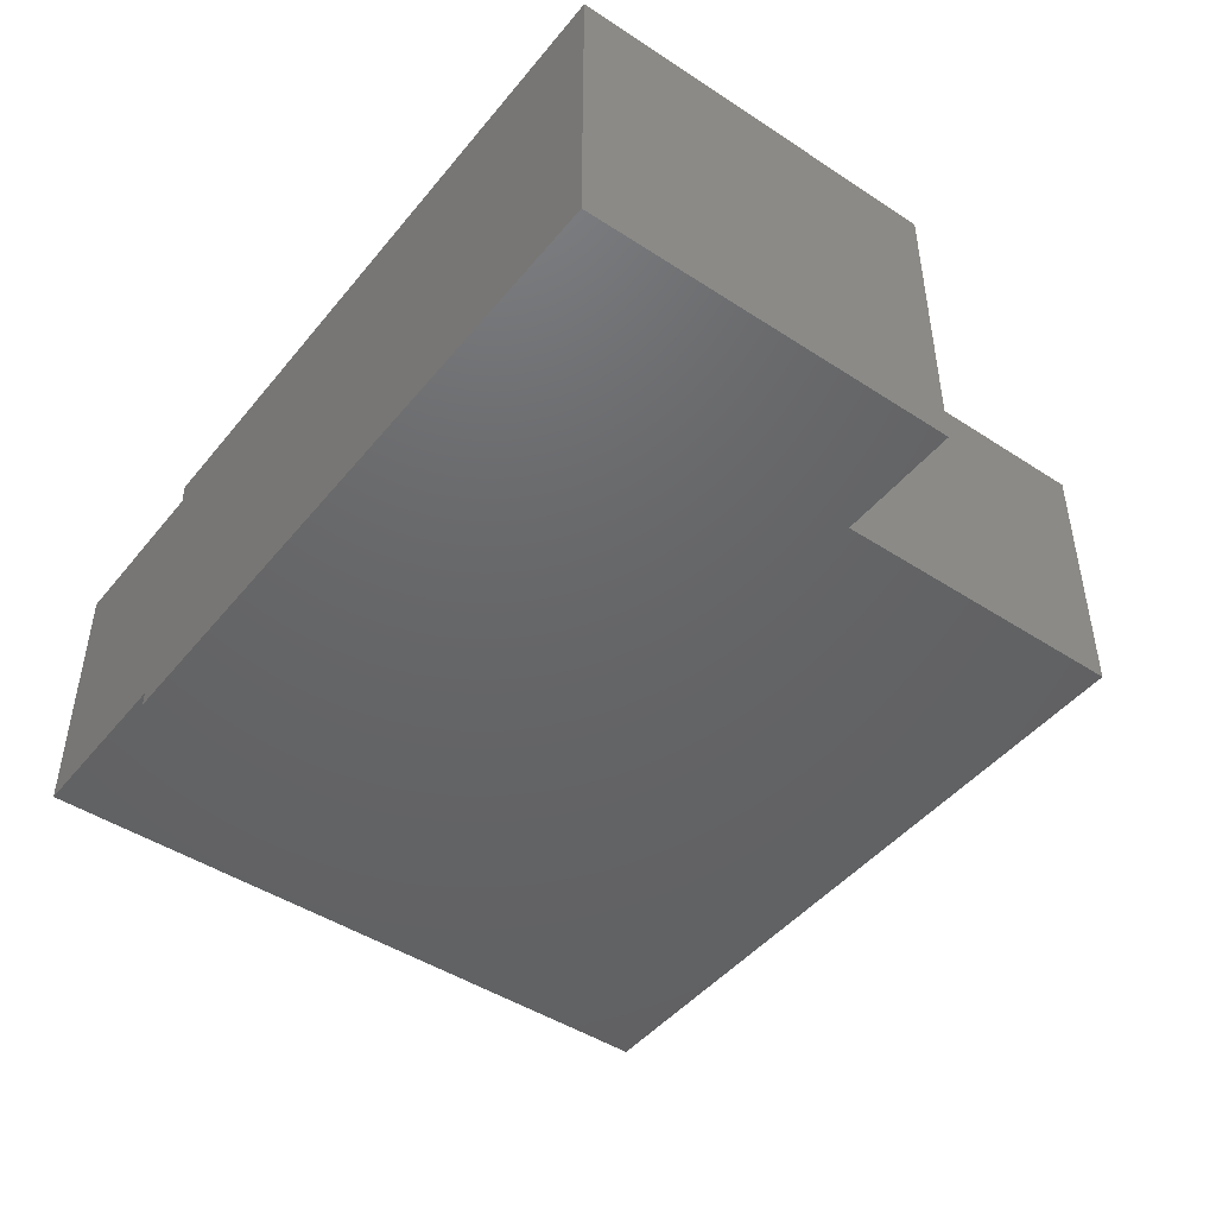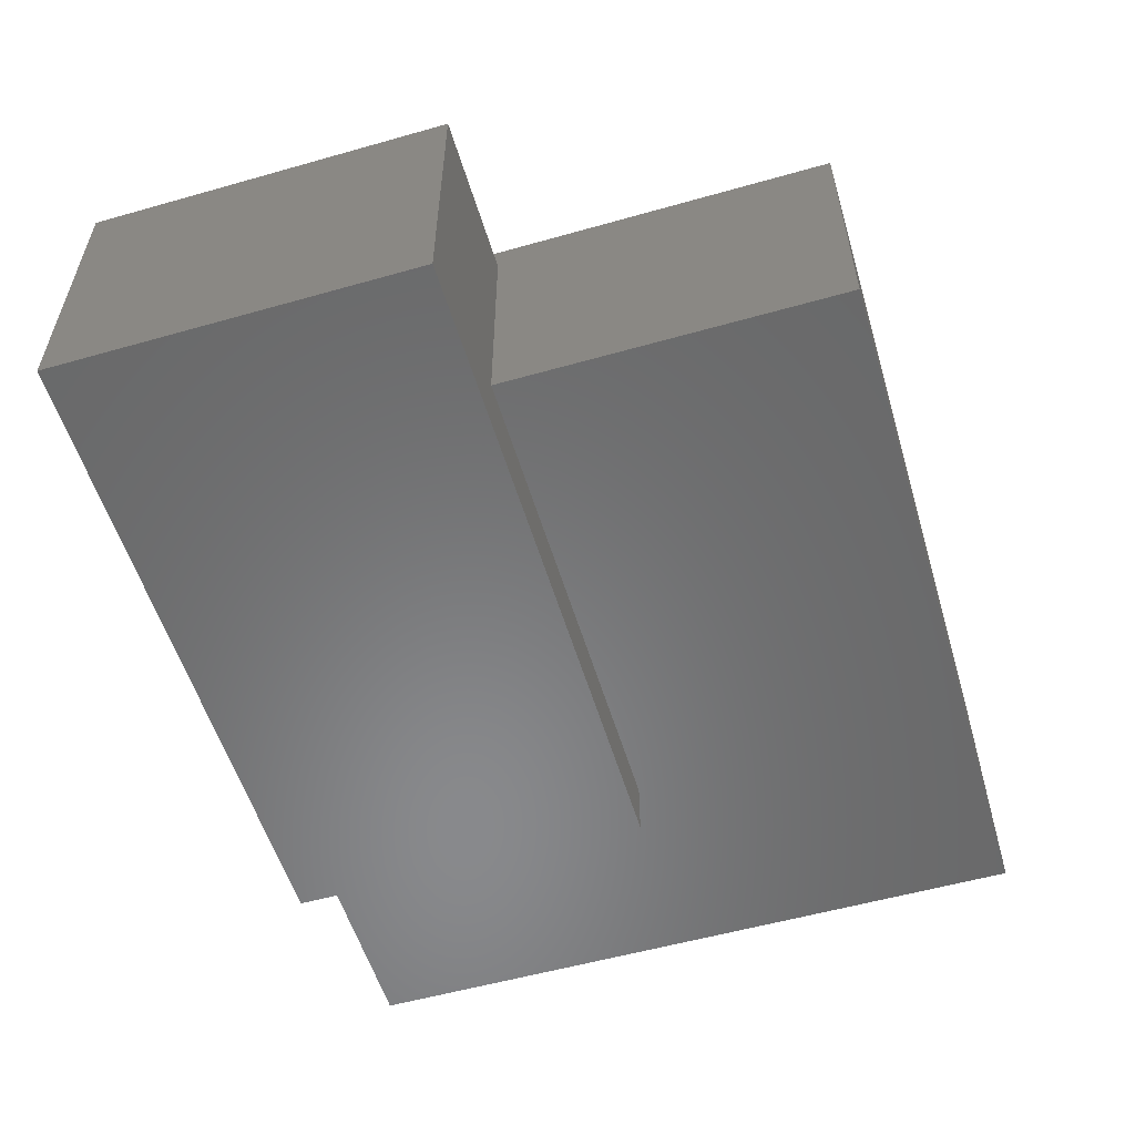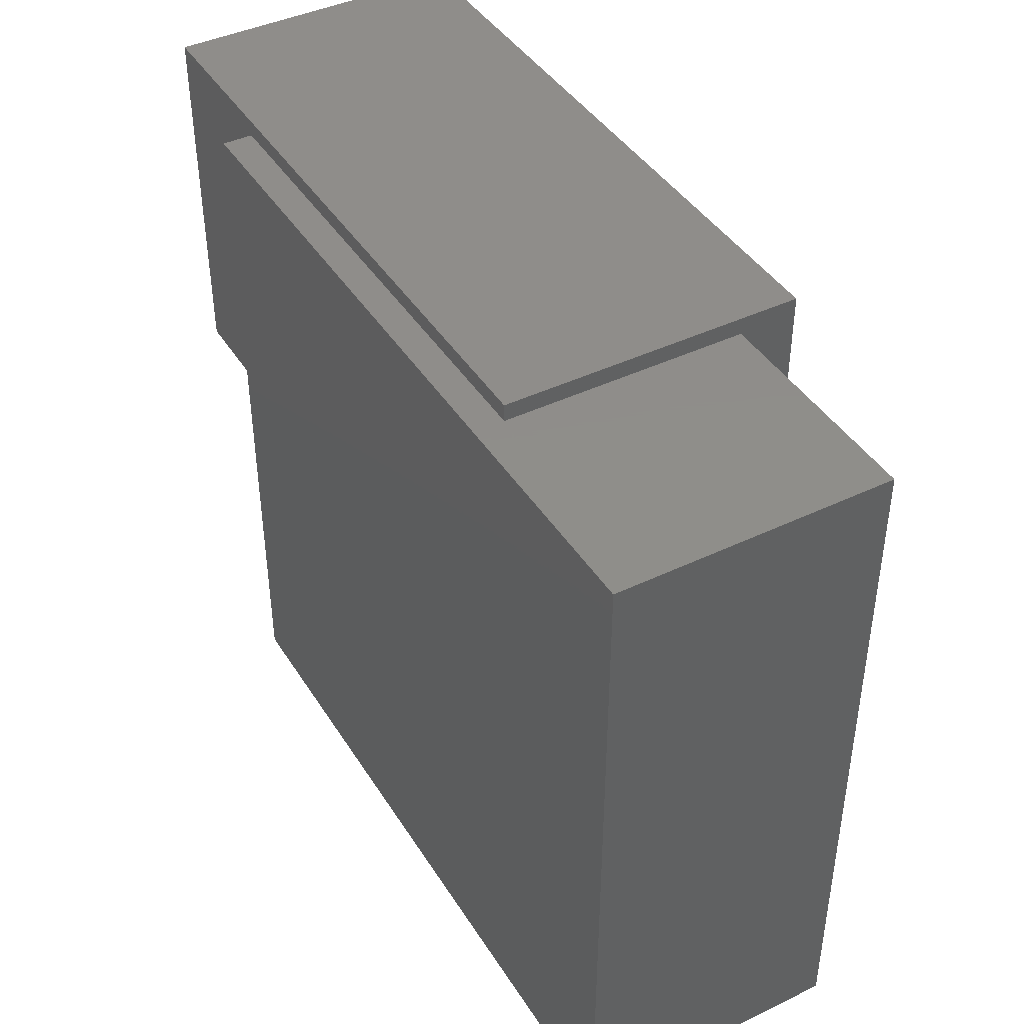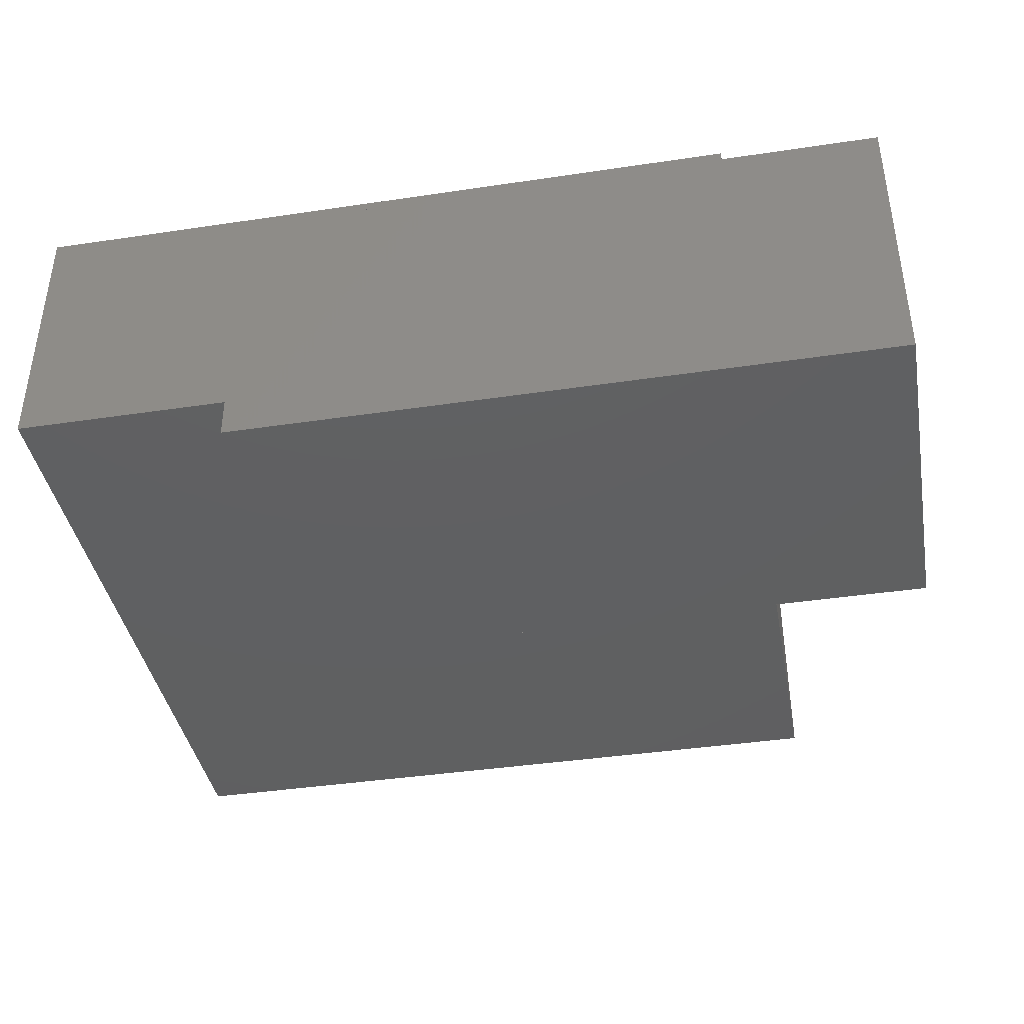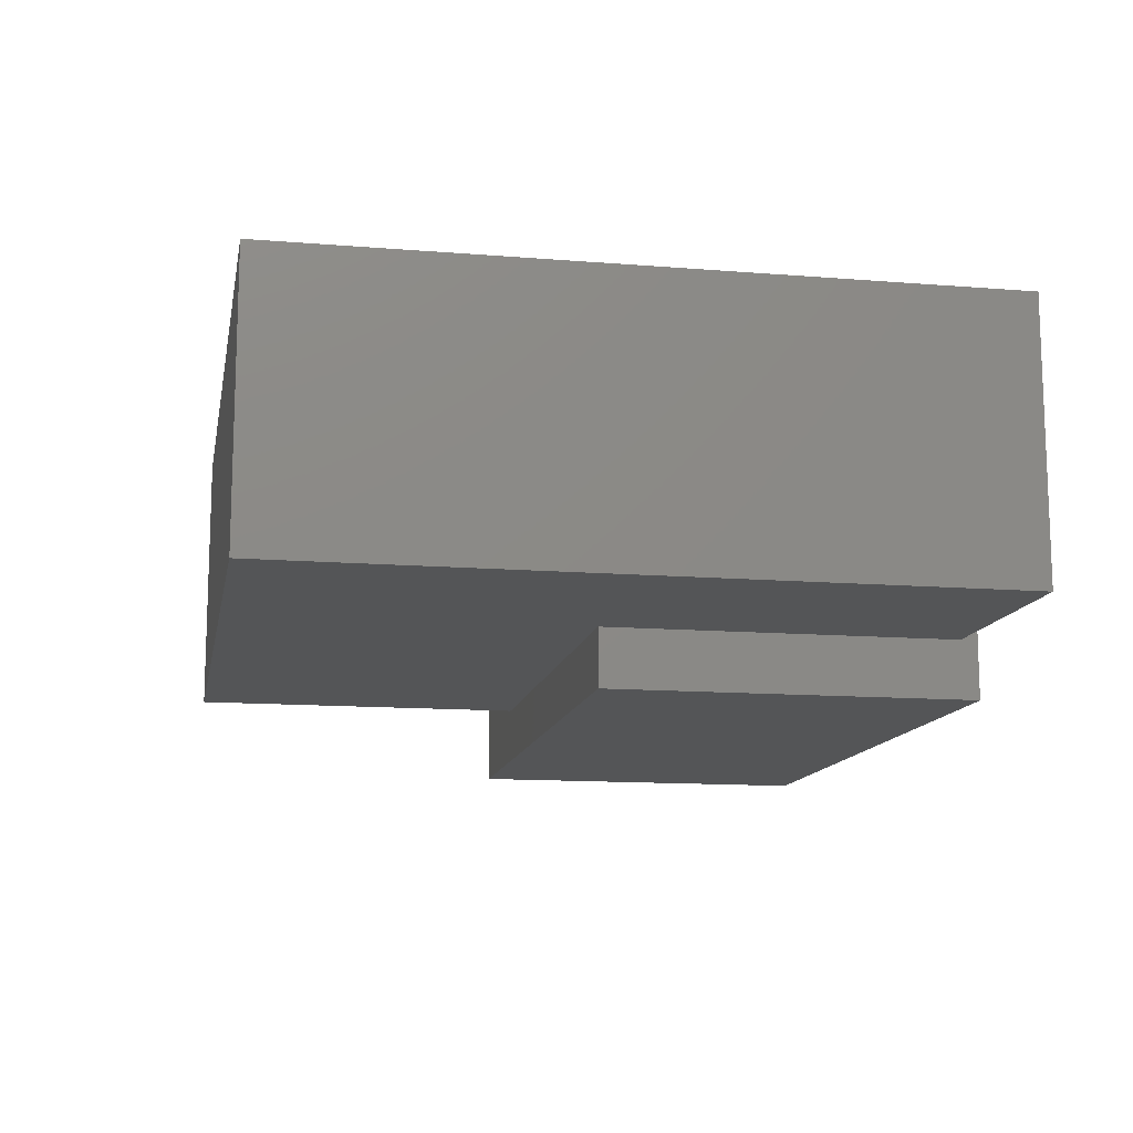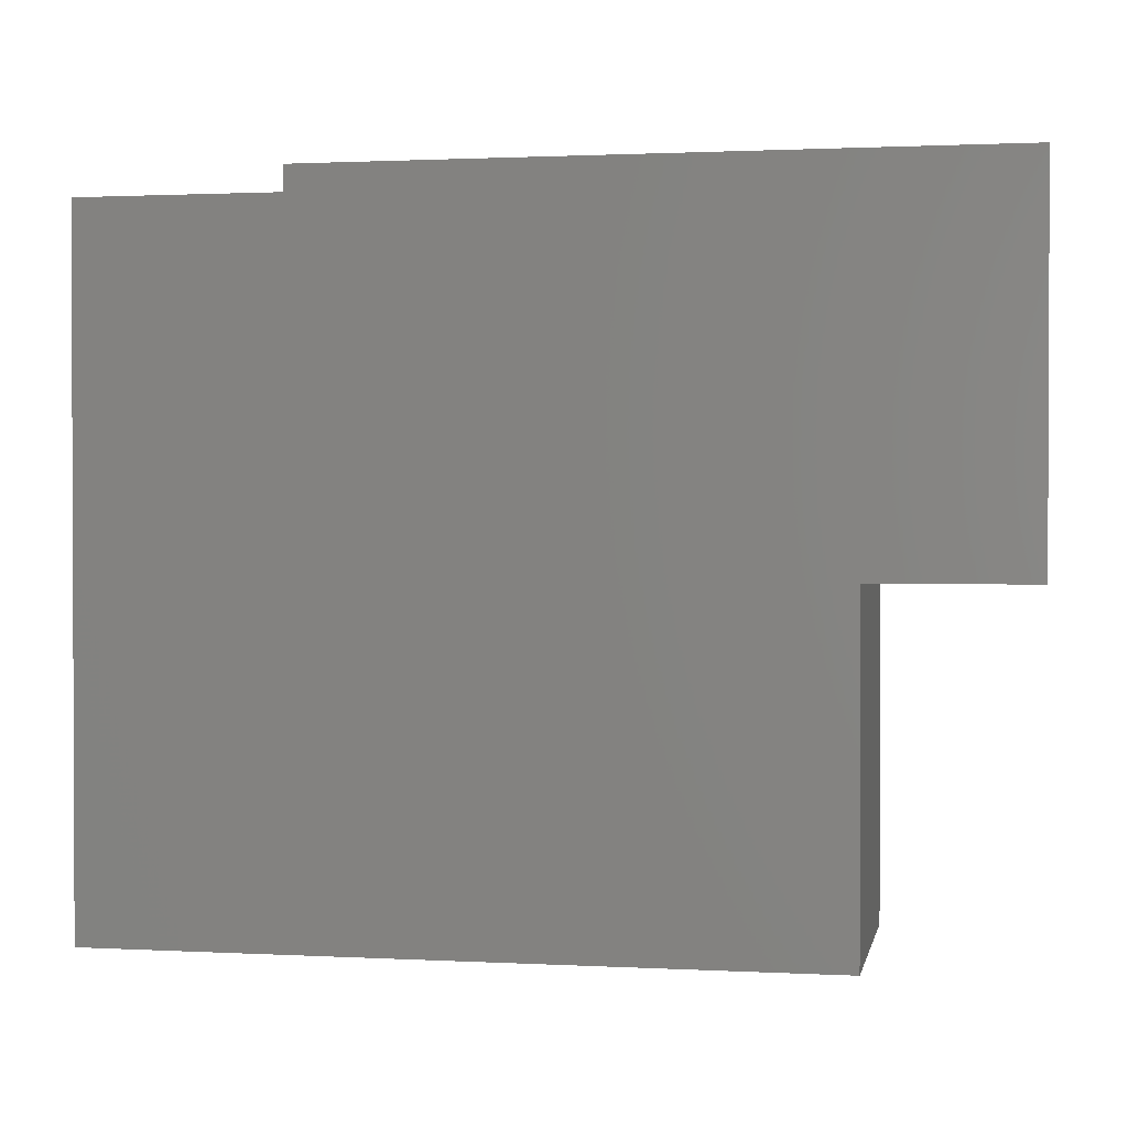
<metadata>
{"format":"stl","ext":"stl","renderer":"f3d","projection":"perspective","resolution":1024,"background":"white","views":[{"elev":-46.2,"azim":53.2,"up":"+Y"},{"elev":-55.5,"azim":106.6,"up":"+Y"},{"elev":42.4,"azim":-119.8,"up":"+Z"},{"elev":-40.4,"azim":10.4,"up":"+Y"},{"elev":-12.7,"azim":-100.6,"up":"+Y"},{"elev":1.3,"azim":11.0,"up":"+Z"}]}
</metadata>
<code>
# stl→obj: 29 verts, 54 faces
v 0.9159 -0.01587 -0.03333
v -0.02522 -0.3492 -0.03333
v -0.02522 -0.01587 -0.03333
v 0.9159 -0.3492 -0.03333
v -0.02522 -0.3492 0.8668
v -0.02522 -0.01587 0.8668
v 0.9159 -0.03862 0.4127
v 0.9159 -0.3492 0.4127
v 0.9159 -0.01587 0.8668
v 0.9159 -0.03862 0.8668
v 0.9159 -0.03862 0.4286
v -0.02522 0 -0.03333
v 0.9159 0 -0.03333
v 0.263 -0.3492 0.4127
v 0.263 -0.3492 0.4286
v 0.263 -0.3492 0.8668
v 0.263 -0.03862 0.8668
v -0.02522 0 0.8668
v 0.9159 0 0.8668
v 1.122 -0.03862 0.4286
v 1.122 -0.03862 0.8889
v 0.263 -0.03862 0.8889
v 1.122 -0.03862 0.4127
v 0.263 -0.4238 0.4127
v 1.122 -0.4238 0.4127
v 0.263 -0.4238 0.8889
v 0.263 -0.4238 0.4286
v 1.122 -0.4238 0.8889
v 1.122 -0.4238 0.4286
f 1 2 3
f 1 4 2
f 3 5 6
f 3 2 5
f 7 4 1
f 7 8 4
f 9 10 11
f 9 7 1
f 9 11 7
f 1 3 12
f 1 12 13
f 5 14 15
f 5 2 14
f 4 14 2
f 16 5 15
f 8 14 4
f 17 10 9
f 17 5 16
f 6 5 17
f 6 17 9
f 3 6 18
f 3 18 12
f 9 1 13
f 9 13 19
f 20 10 21
f 11 10 20
f 22 21 10
f 17 22 10
f 11 20 23
f 11 23 7
f 8 24 14
f 25 24 8
f 23 8 7
f 23 25 8
f 19 13 12
f 19 12 18
f 16 22 17
f 26 22 16
f 27 16 15
f 27 26 16
f 27 15 14
f 27 14 24
f 6 9 19
f 6 19 18
f 21 26 28
f 21 22 26
f 20 28 29
f 20 21 28
f 20 29 25
f 20 25 23
f 29 27 24
f 29 24 25
f 29 26 27
f 29 28 26

</code>
